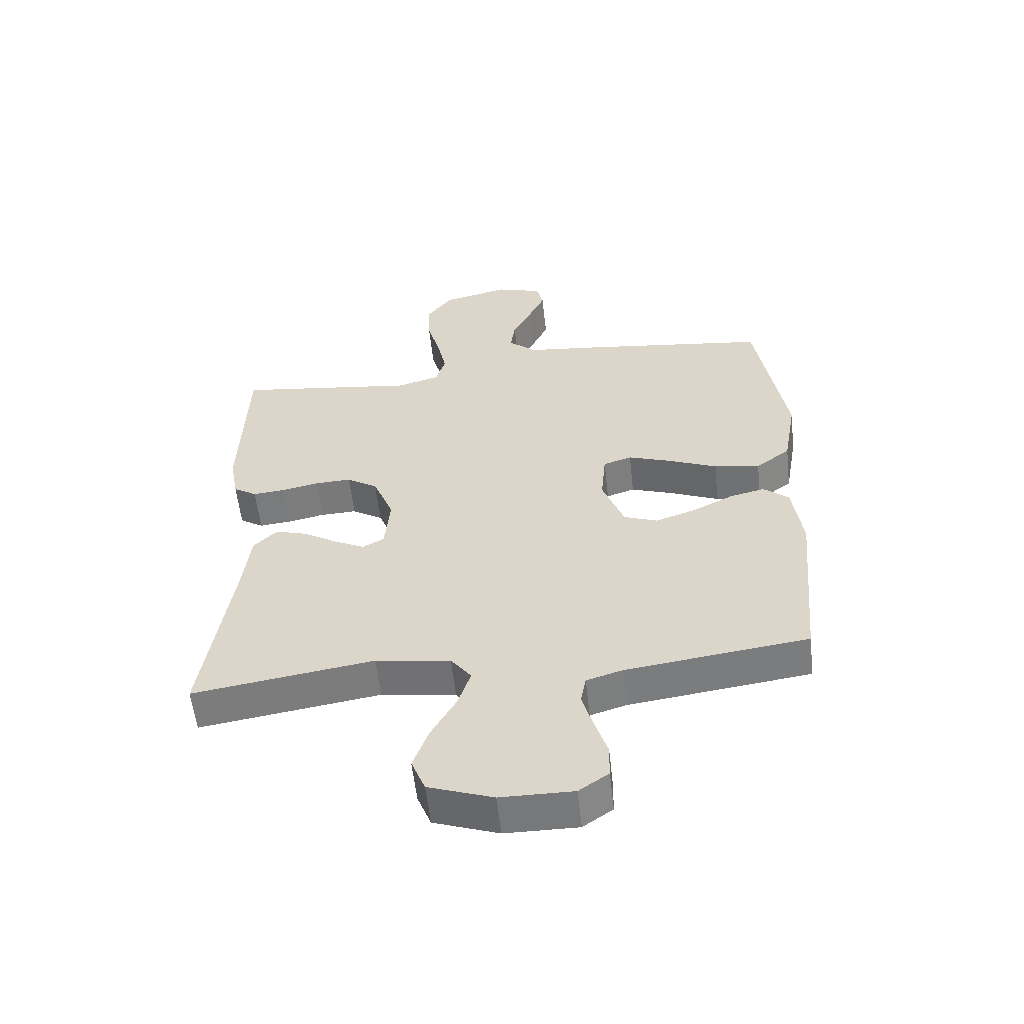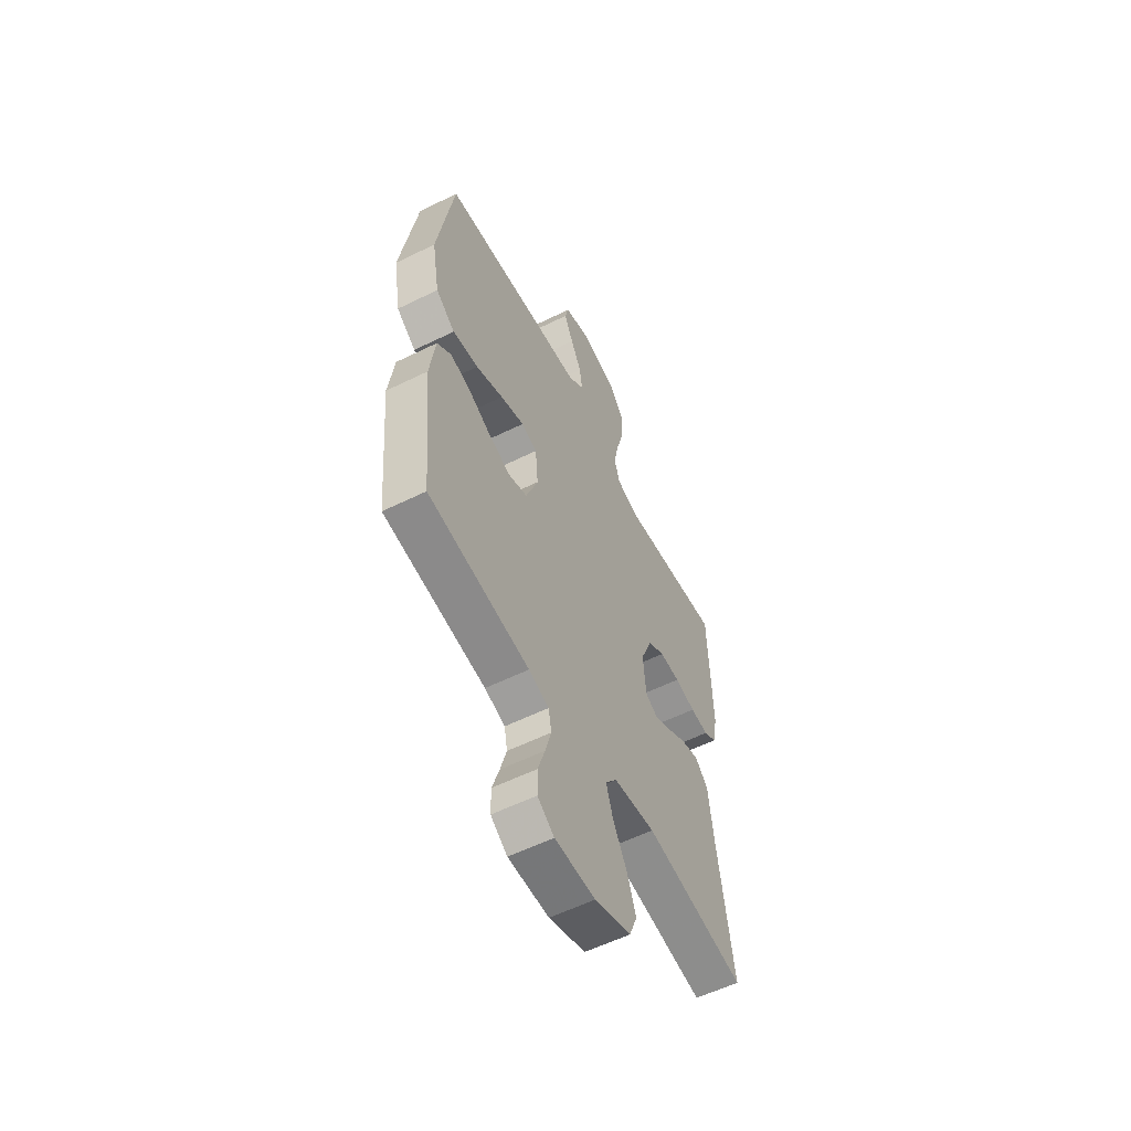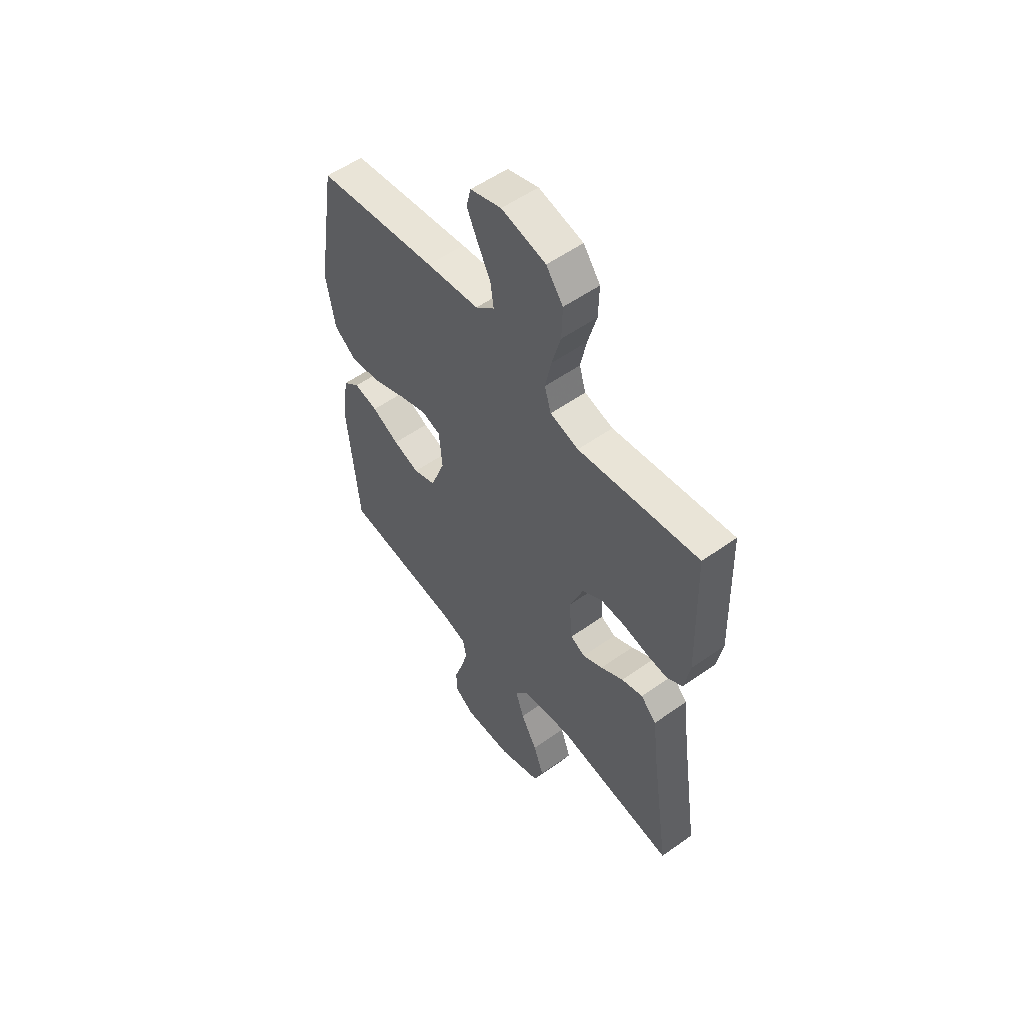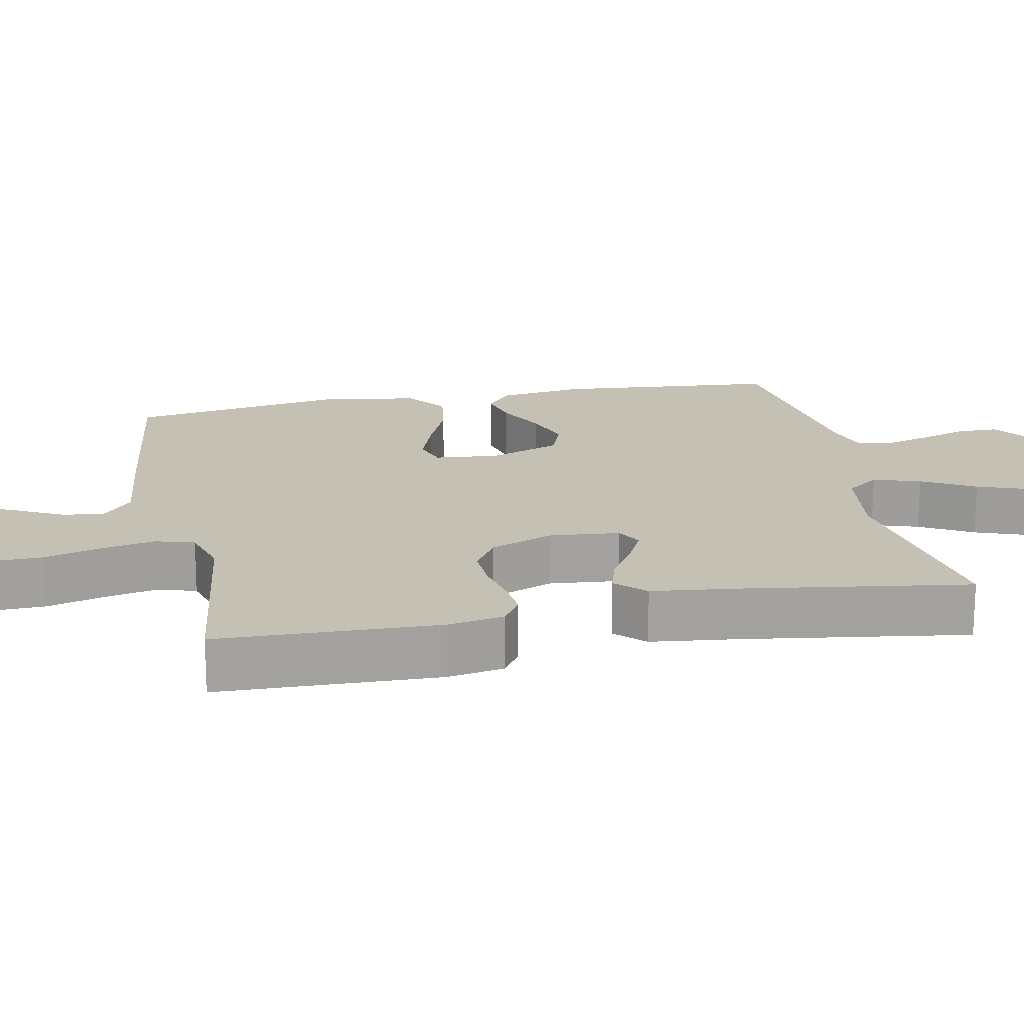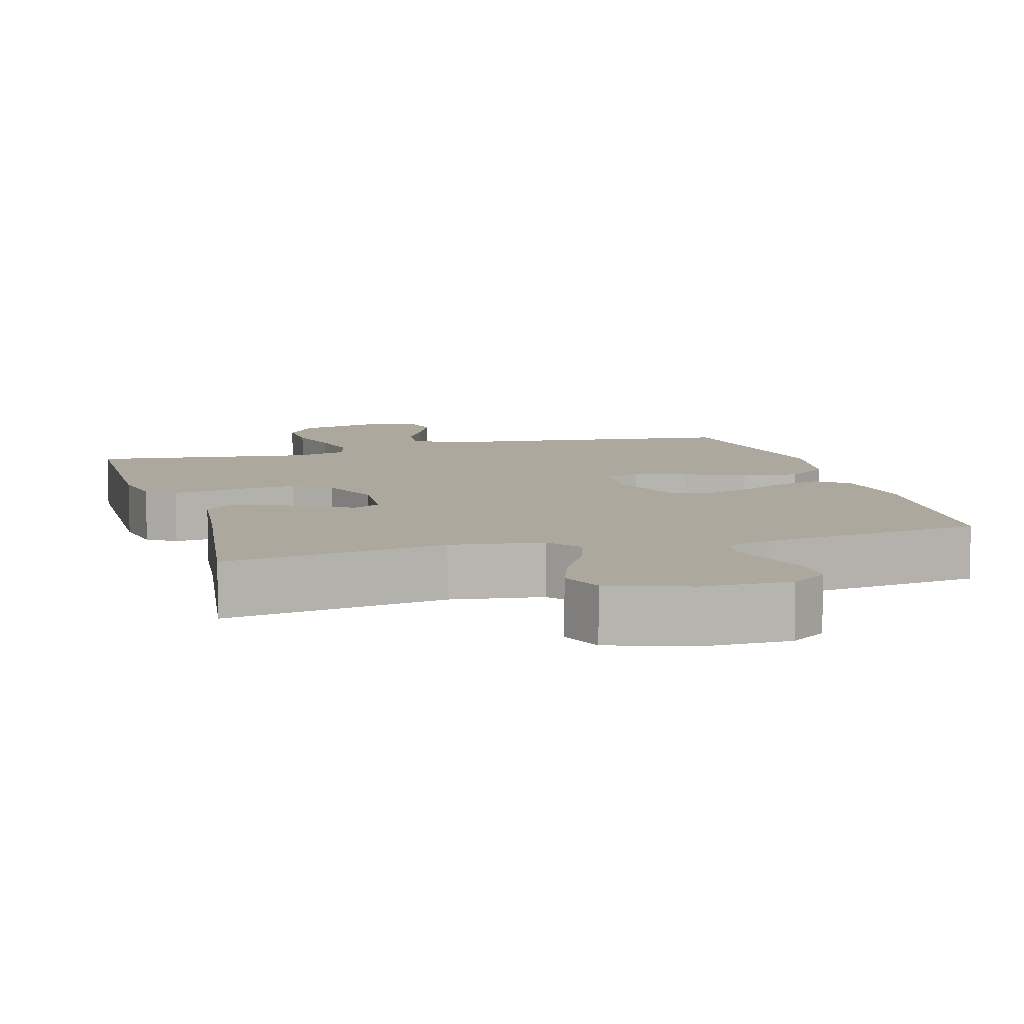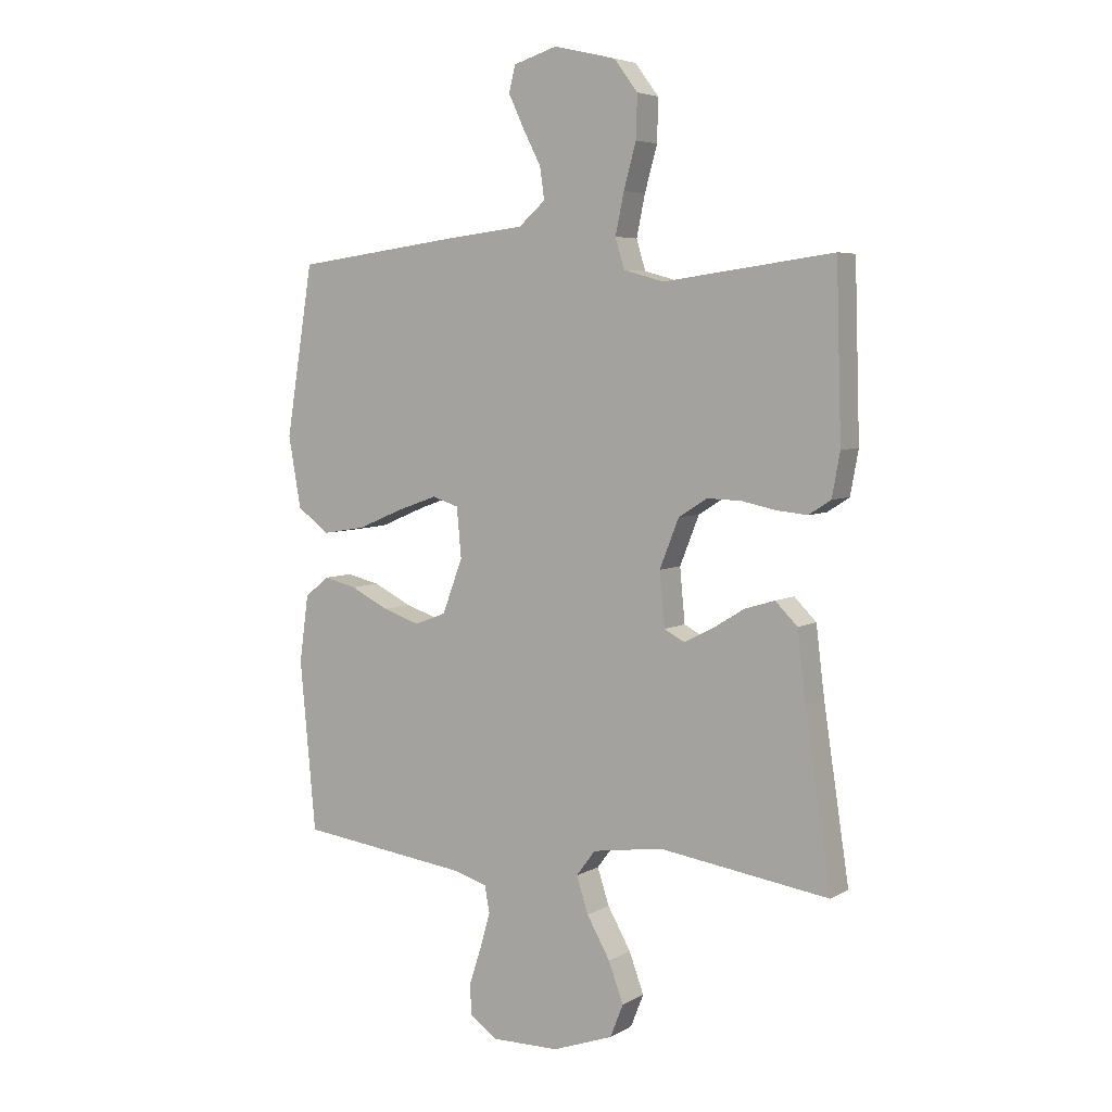
<metadata>
{"format":"obj","ext":"obj","renderer":"f3d","projection":"perspective","resolution":1024,"background":"white","views":[{"elev":-57.4,"azim":-173.7,"up":"+Z"},{"elev":-57.5,"azim":-62.9,"up":"+Z"},{"elev":54.8,"azim":53.0,"up":"+Z"},{"elev":18.2,"azim":78.5,"up":"+Y"},{"elev":8.6,"azim":163.8,"up":"+Y"},{"elev":5.2,"azim":31.0,"up":"+Z"}]}
</metadata>
<code>
v 0.5 0.07 -0.5
v 0.2 0.07 -0.455
v 0.076 0.07 -0.473
v 0.042 0.07 -0.518
v 0.063 0.07 -0.582
v 0.104 0.07 -0.654
v 0.13 0.07 -0.725
v 0.107 0.07 -0.783
v 0 0.07 -0.821
v -0.12 0.07 -0.822
v -0.169 0.07 -0.788
v -0.17 0.07 -0.732
v -0.149 0.07 -0.667
v -0.131 0.07 -0.604
v -0.14 0.07 -0.557
v -0.2 0.07 -0.539
v -0.5 0.07 -0.5
v -0.528 0.07 -0.2
v -0.512 0.07 -0.082
v -0.47 0.07 -0.047
v -0.411 0.07 -0.061
v -0.343 0.07 -0.095
v -0.278 0.07 -0.117
v -0.222 0.07 -0.096
v -0.186 0.07 0
v -0.194 0.07 0.088
v -0.241 0.07 0.103
v -0.312 0.07 0.078
v -0.393 0.07 0.044
v -0.469 0.07 0.032
v -0.526 0.07 0.074
v -0.548 0.07 0.2
v -0.5 0.07 0.5
v -0.2 0.07 0.539
v -0.068 0.07 0.554
v -0.021 0.07 0.595
v -0.029 0.07 0.651
v -0.061 0.07 0.713
v -0.088 0.07 0.771
v -0.077 0.07 0.817
v 0 0.07 0.841
v 0.11 0.07 0.815
v 0.152 0.07 0.759
v 0.15 0.07 0.684
v 0.128 0.07 0.605
v 0.113 0.07 0.533
v 0.129 0.07 0.48
v 0.2 0.07 0.46
v 0.5 0.07 0.5
v 0.509 0.07 0.2
v 0.495 0.07 0.123
v 0.456 0.07 0.098
v 0.403 0.07 0.103
v 0.341 0.07 0.116
v 0.281 0.07 0.118
v 0.23 0.07 0.086
v 0.196 0.07 0
v 0.205 0.07 -0.095
v 0.241 0.07 -0.114
v 0.291 0.07 -0.089
v 0.348 0.07 -0.054
v 0.401 0.07 -0.038
v 0.44 0.07 -0.077
v 0.455 0.07 -0.2
v 0.5 0 -0.5
v 0.2 0 -0.455
v 0.076 0 -0.473
v 0.042 0 -0.518
v 0.063 0 -0.582
v 0.104 0 -0.654
v 0.13 0 -0.725
v 0.107 0 -0.783
v 0 0 -0.821
v -0.12 0 -0.822
v -0.169 0 -0.788
v -0.17 0 -0.732
v -0.149 0 -0.667
v -0.131 0 -0.604
v -0.14 0 -0.557
v -0.2 0 -0.539
v -0.5 0 -0.5
v -0.528 0 -0.2
v -0.512 0 -0.082
v -0.47 0 -0.047
v -0.411 0 -0.061
v -0.343 0 -0.095
v -0.278 0 -0.117
v -0.222 0 -0.096
v -0.186 0 0
v -0.194 0 0.088
v -0.241 0 0.103
v -0.312 0 0.078
v -0.393 0 0.044
v -0.469 0 0.032
v -0.526 0 0.074
v -0.548 0 0.2
v -0.5 0 0.5
v -0.2 0 0.539
v -0.068 0 0.554
v -0.021 0 0.595
v -0.029 0 0.651
v -0.061 0 0.713
v -0.088 0 0.771
v -0.077 0 0.817
v 0 0 0.841
v 0.11 0 0.815
v 0.152 0 0.759
v 0.15 0 0.684
v 0.128 0 0.605
v 0.113 0 0.533
v 0.129 0 0.48
v 0.2 0 0.46
v 0.5 0 0.5
v 0.509 0 0.2
v 0.495 0 0.123
v 0.456 0 0.098
v 0.403 0 0.103
v 0.341 0 0.116
v 0.281 0 0.118
v 0.23 0 0.086
v 0.196 0 0
v 0.205 0 -0.095
v 0.241 0 -0.114
v 0.291 0 -0.089
v 0.348 0 -0.054
v 0.401 0 -0.038
v 0.44 0 -0.077
v 0.455 0 -0.2
f 61 62 63 64
f 60 61 64 1
f 59 60 1 2
f 58 59 2 3
f 57 58 3 4
f 51 52 53 54
f 51 54 55
f 48 49 50 51
f 47 48 51 55
f 42 43 44 45
f 42 45 46
f 41 42 46
f 40 41 46 47
f 37 38 39 40
f 32 33 34 35
f 30 31 32 35
f 28 29 30 35
f 27 28 35 36
f 26 27 36
f 25 26 36
f 19 20 21 22
f 19 22 23
f 16 17 18 19
f 15 16 19 23
f 10 11 12 13
f 10 13 14
f 9 10 14
f 8 9 14 15
f 5 6 7 8
f 4 5 8 15
f 40 47 55 56
f 37 40 56 57
f 36 37 57
f 25 36 57 4
f 4 15 23 24
f 4 24 25
f 128 127 126 125
f 65 128 125 124
f 66 65 124 123
f 67 66 123 122
f 68 67 122 121
f 118 117 116 115
f 119 118 115
f 115 114 113 112
f 119 115 112 111
f 109 108 107 106
f 110 109 106
f 110 106 105
f 111 110 105 104
f 104 103 102 101
f 99 98 97 96
f 99 96 95 94
f 99 94 93 92
f 100 99 92 91
f 100 91 90
f 100 90 89
f 86 85 84 83
f 87 86 83
f 83 82 81 80
f 87 83 80 79
f 77 76 75 74
f 78 77 74
f 78 74 73
f 79 78 73 72
f 72 71 70 69
f 79 72 69 68
f 120 119 111 104
f 121 120 104 101
f 121 101 100
f 68 121 100 89
f 88 87 79 68
f 89 88 68
f 1 65 66 2
f 2 66 67 3
f 3 67 68 4
f 4 68 69 5
f 5 69 70 6
f 6 70 71 7
f 7 71 72 8
f 8 72 73 9
f 9 73 74 10
f 10 74 75 11
f 11 75 76 12
f 12 76 77 13
f 13 77 78 14
f 14 78 79 15
f 15 79 80 16
f 16 80 81 17
f 17 81 82 18
f 18 82 83 19
f 19 83 84 20
f 20 84 85 21
f 21 85 86 22
f 22 86 87 23
f 23 87 88 24
f 24 88 89 25
f 25 89 90 26
f 26 90 91 27
f 27 91 92 28
f 28 92 93 29
f 29 93 94 30
f 30 94 95 31
f 31 95 96 32
f 32 96 97 33
f 33 97 98 34
f 34 98 99 35
f 35 99 100 36
f 36 100 101 37
f 37 101 102 38
f 38 102 103 39
f 39 103 104 40
f 40 104 105 41
f 41 105 106 42
f 42 106 107 43
f 43 107 108 44
f 44 108 109 45
f 45 109 110 46
f 46 110 111 47
f 47 111 112 48
f 48 112 113 49
f 49 113 114 50
f 50 114 115 51
f 51 115 116 52
f 52 116 117 53
f 53 117 118 54
f 54 118 119 55
f 55 119 120 56
f 56 120 121 57
f 57 121 122 58
f 58 122 123 59
f 59 123 124 60
f 60 124 125 61
f 61 125 126 62
f 62 126 127 63
f 63 127 128 64
f 64 128 65 1

</code>
